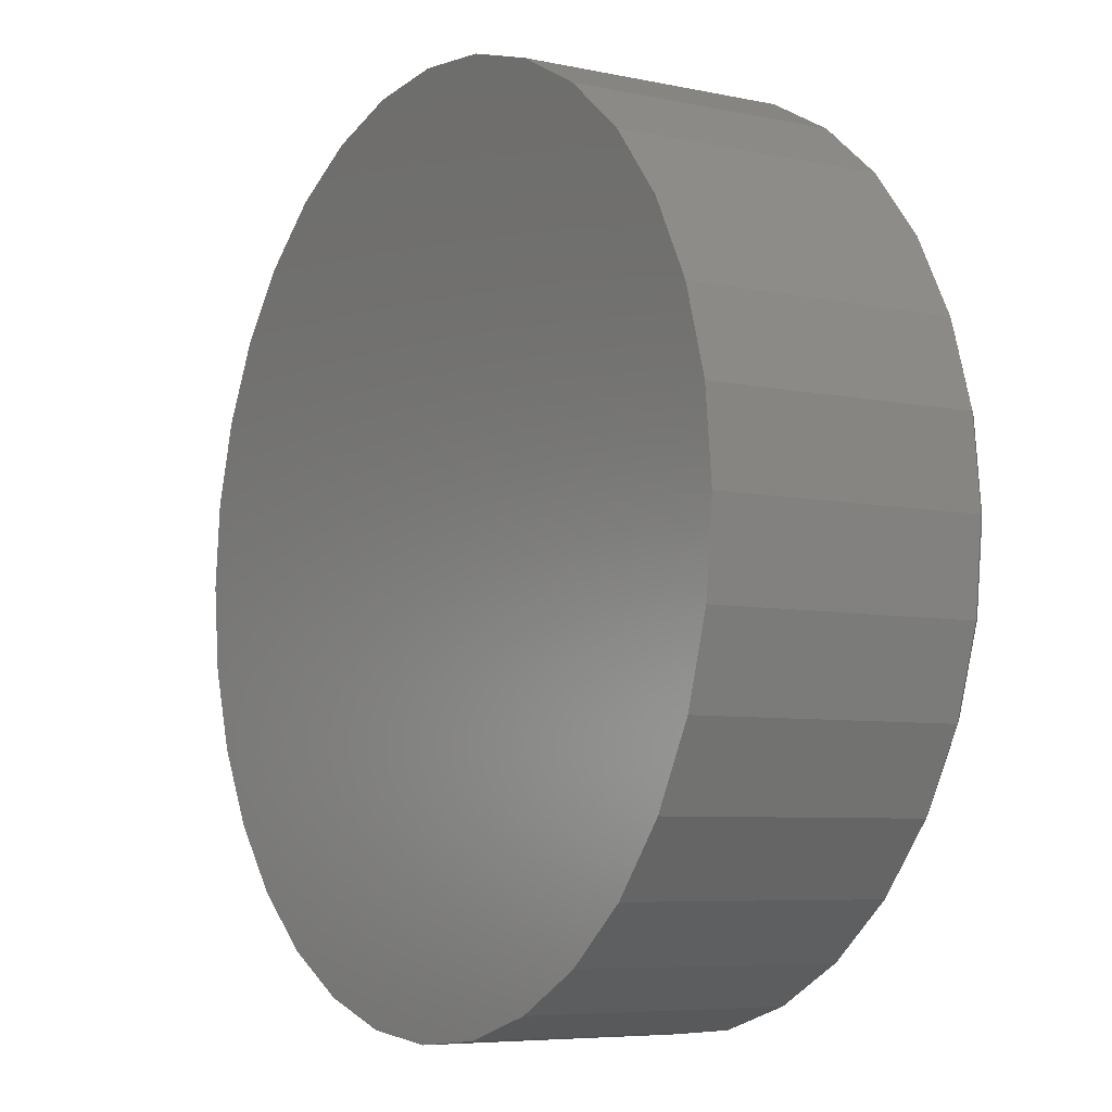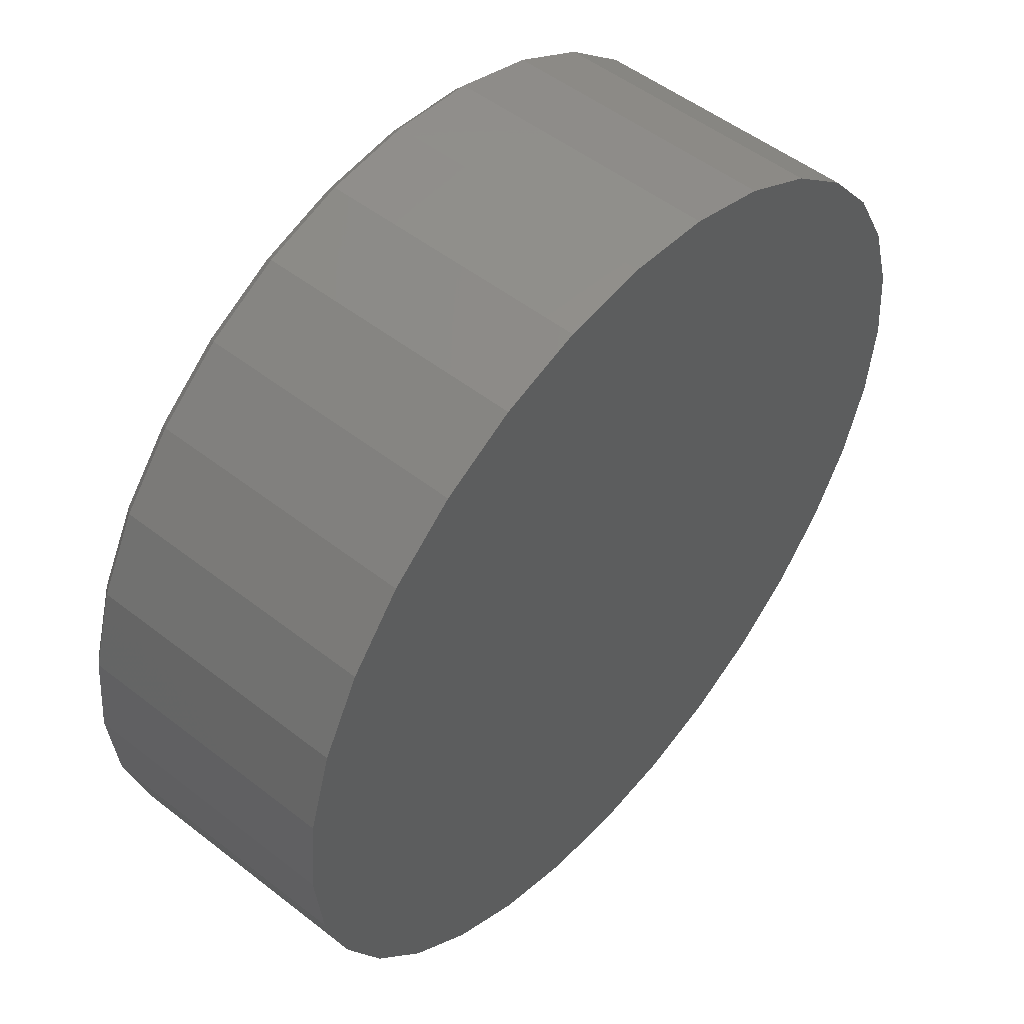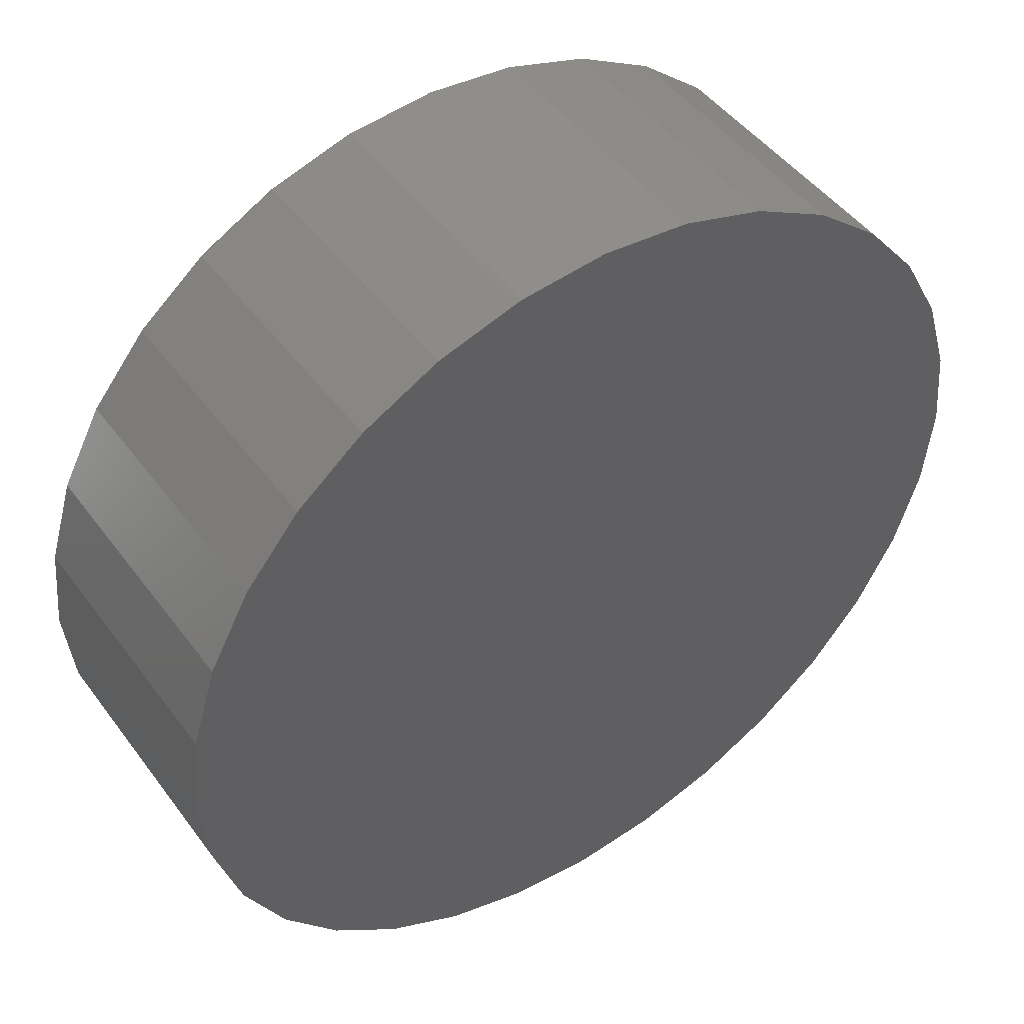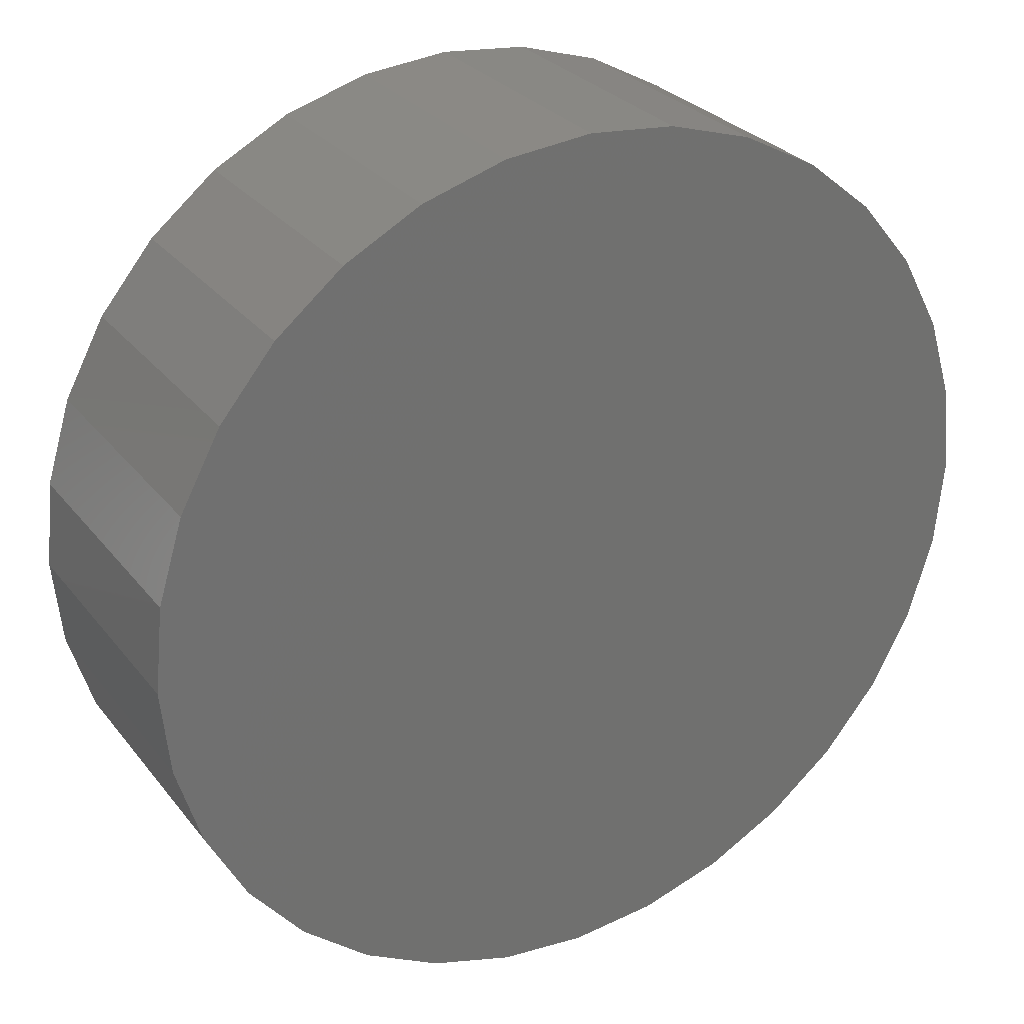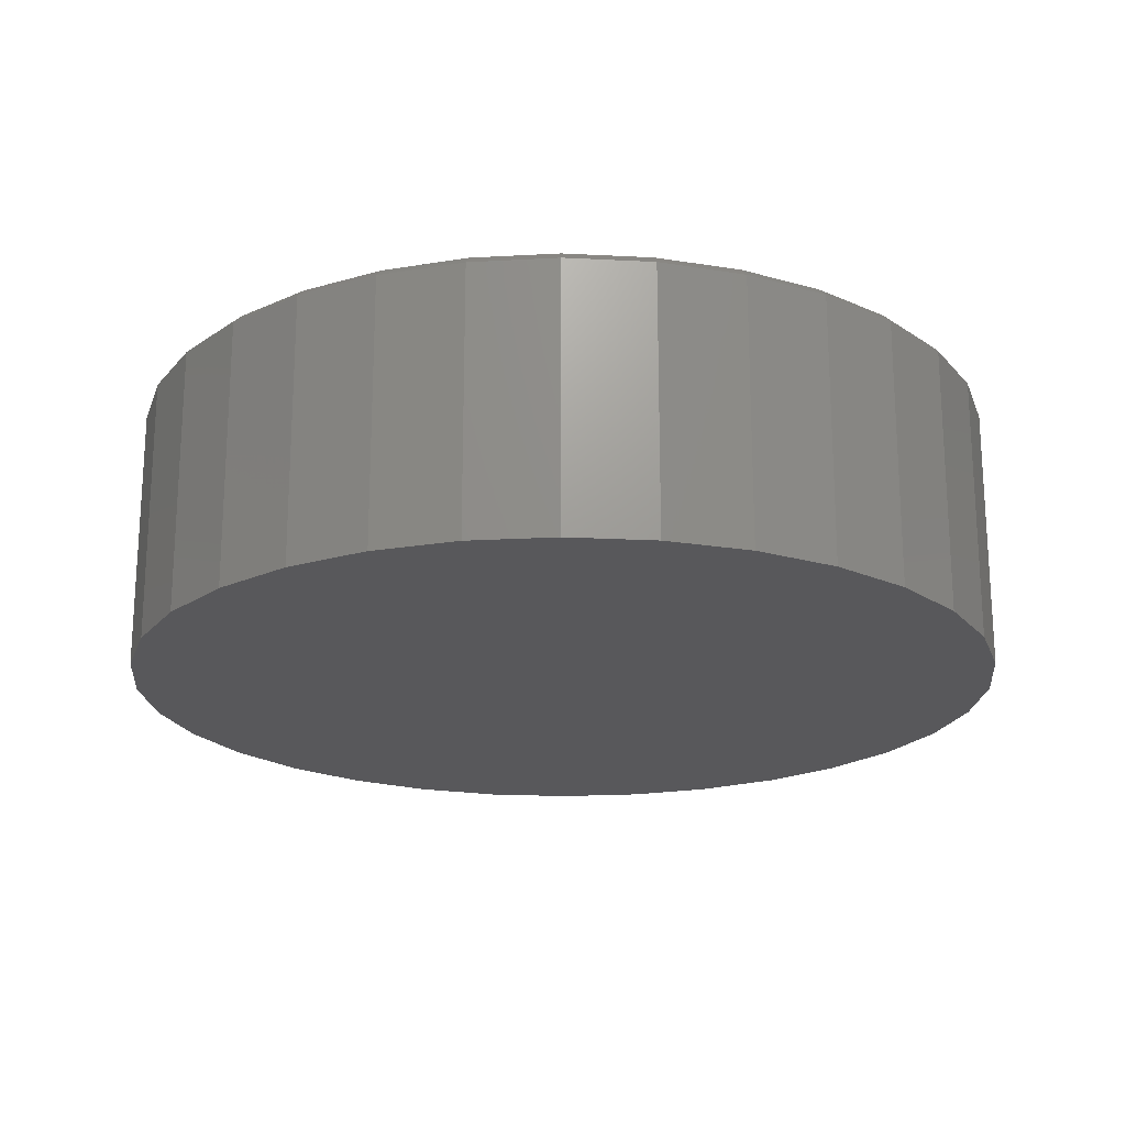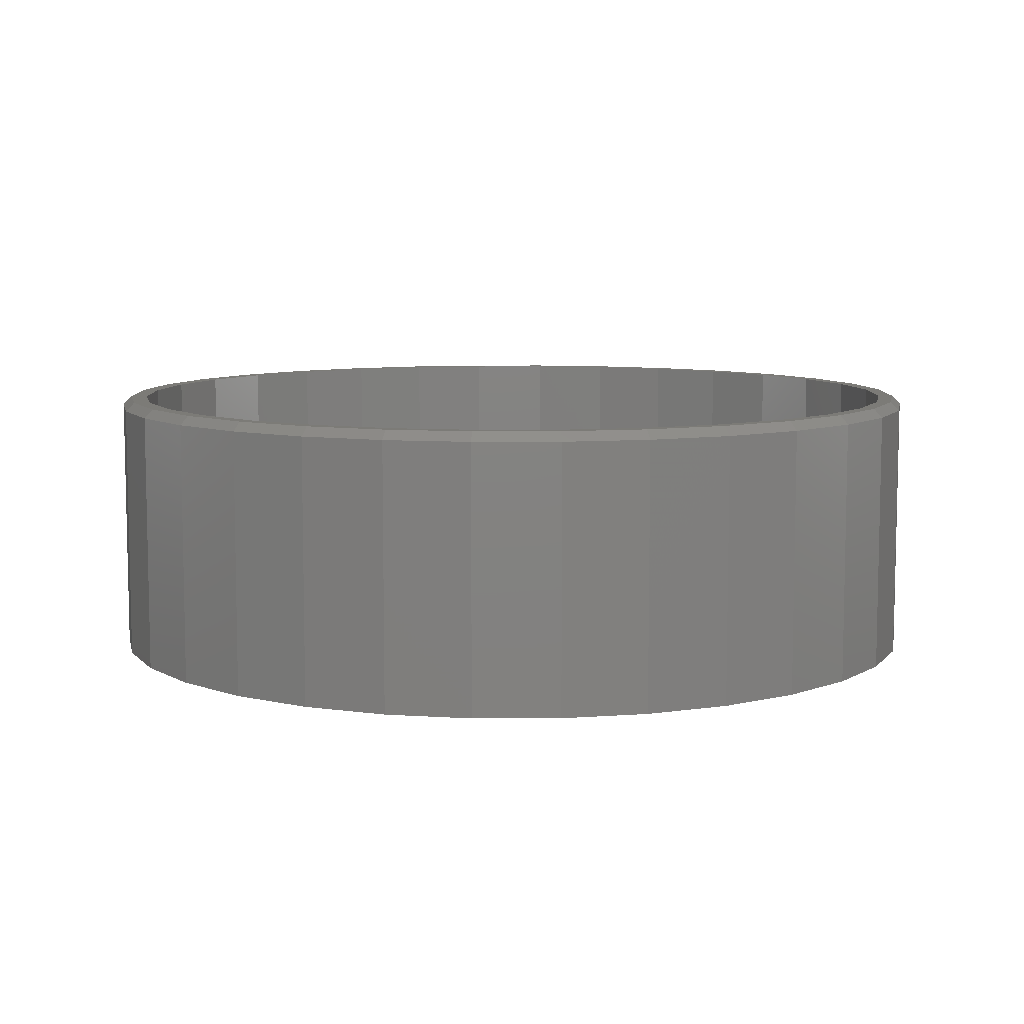
<metadata>
{"format":"stl","ext":"stl","renderer":"f3d","projection":"perspective","resolution":1024,"background":"white","views":[{"elev":-6.4,"azim":-122.3,"up":"+Y"},{"elev":51.6,"azim":130.2,"up":"+Y"},{"elev":47.0,"azim":145.5,"up":"+Y"},{"elev":28.2,"azim":150.0,"up":"+Y"},{"elev":-20.2,"azim":-89.8,"up":"+Z"},{"elev":8.1,"azim":61.3,"up":"+Z"}]}
</metadata>
<code>
# stl→obj: 160 verts, 316 faces
v 0.7658 0 0
v 0.7658 -8.588e-16 0.4609
v 0.7512 -0.1479 0
v 0.7512 -0.1479 0.4609
v 0.7081 -0.29 0
v 0.7081 -0.29 0.4609
v 0.6381 -0.4211 0
v 0.6381 -0.4211 0.4609
v 0.5438 -0.5359 0
v 0.5438 -0.5359 0.4609
v 0.429 -0.6302 0
v 0.429 -0.6302 0.4609
v 0.2979 -0.7002 0
v 0.2979 -0.7002 0.4609
v 0.1558 -0.7433 0
v 0.1558 -0.7433 0.4609
v 0.007895 -0.7579 0
v 0.007895 -0.7579 0.4609
v -0.14 -0.7433 0
v -0.14 -0.7433 0.4609
v -0.2821 -0.7002 0
v -0.2821 -0.7002 0.4609
v -0.4132 -0.6302 0
v -0.4132 -0.6302 0.4609
v -0.528 -0.5359 0
v -0.528 -0.5359 0.4609
v -0.6223 -0.4211 0
v -0.6223 -0.4211 0.4609
v -0.6923 -0.29 0
v -0.6923 -0.29 0.4609
v -0.7354 -0.1479 0
v -0.7354 -0.1479 0.4609
v -0.75 9.281e-17 0
v -0.75 9.281e-17 0.4609
v -0.7354 0.1479 0
v -0.7354 0.1479 0.4609
v -0.6923 0.29 0
v -0.6923 0.29 0.4609
v -0.6223 0.4211 0
v -0.6223 0.4211 0.4609
v -0.528 0.5359 0
v -0.528 0.5359 0.4609
v -0.4132 0.6302 0
v -0.4132 0.6302 0.4609
v -0.2821 0.7002 0
v -0.2821 0.7002 0.4609
v -0.14 0.7433 0
v -0.14 0.7433 0.4609
v 0.007895 0.7579 0
v 0.007895 0.7579 0.4609
v 0.1558 0.7433 0
v 0.1558 0.7433 0.4609
v 0.2979 0.7002 0
v 0.2979 0.7002 0.4609
v 0.429 0.6302 0
v 0.429 0.6302 0.4609
v 0.5438 0.5359 0
v 0.5438 0.5359 0.4609
v 0.6381 0.4211 0
v 0.6381 0.4211 0.4609
v 0.7081 0.29 0
v 0.7081 0.29 0.4609
v 0.7512 0.1479 0
v 0.7512 0.1479 0.4609
v 0.01135 -0.7145 0.4766
v 0.007895 -0.7423 0.4766
v 0.1527 -0.728 0.4766
v -0.1369 0.728 0.4766
v -0.2762 0.6858 0.4766
v -0.128 0.7007 0.4766
v 0.1527 0.728 0.4766
v 0.01135 0.7145 0.4766
v 0.1507 0.7007 0.4766
v 0.2919 -0.6858 0.4766
v 0.1507 -0.7007 0.4766
v 0.007895 0.7423 0.4766
v -0.1369 -0.728 0.4766
v -0.128 -0.7007 0.4766
v -0.2762 -0.6858 0.4766
v -0.2621 -0.6601 0.4766
v -0.4045 -0.6172 0.4766
v -0.3856 -0.5941 0.4766
v -0.517 -0.5249 0.4766
v -0.4939 -0.5052 0.4766
v -0.6093 -0.4124 0.4766
v -0.5827 -0.3969 0.4766
v -0.6779 -0.2841 0.4766
v -0.6487 -0.2734 0.4766
v -0.7201 -0.1448 0.4766
v -0.6894 -0.1394 0.4766
v -0.7344 -6.102e-16 0.4766
v -0.7031 8.749e-17 0.4766
v -0.7201 0.1448 0.4766
v -0.6894 0.1394 0.4766
v -0.6779 0.2841 0.4766
v -0.6487 0.2734 0.4766
v -0.6093 0.4124 0.4766
v -0.5827 0.3969 0.4766
v -0.517 0.5249 0.4766
v -0.4939 0.5052 0.4766
v -0.4045 0.6172 0.4766
v -0.3856 0.5941 0.4766
v -0.2621 0.6601 0.4766
v 0.2919 0.6858 0.4766
v 0.2848 0.6601 0.4766
v 0.4203 0.6172 0.4766
v 0.4083 0.5941 0.4766
v 0.5328 0.5249 0.4766
v 0.5166 0.5052 0.4766
v 0.6251 0.4124 0.4766
v 0.6054 0.3969 0.4766
v 0.6937 0.2841 0.4766
v 0.6714 0.2734 0.4766
v 0.7359 0.1448 0.4766
v 0.7121 0.1394 0.4766
v 0.7502 4.356e-16 0.4766
v 0.7258 0 0.4766
v 0.7359 -0.1448 0.4766
v 0.7121 -0.1394 0.4766
v 0.6937 -0.2841 0.4766
v 0.6714 -0.2734 0.4766
v 0.6251 -0.4124 0.4766
v 0.6054 -0.3969 0.4766
v 0.5328 -0.5249 0.4766
v 0.5166 -0.5052 0.4766
v 0.4203 -0.6172 0.4766
v 0.4083 -0.5941 0.4766
v 0.2848 -0.6601 0.4766
v 0.01135 -0.7145 0.03906
v 0.1507 -0.7007 0.03906
v 0.2848 -0.6601 0.03906
v 0.4083 -0.5941 0.03906
v 0.5166 -0.5052 0.03906
v 0.6054 -0.3969 0.03906
v 0.6714 -0.2734 0.03906
v 0.7121 -0.1394 0.03906
v 0.7258 0 0.03906
v -0.128 -0.7007 0.03906
v -0.2621 -0.6601 0.03906
v -0.3856 -0.5941 0.03906
v -0.4939 -0.5052 0.03906
v -0.5827 -0.3969 0.03906
v -0.6487 -0.2734 0.03906
v -0.6894 -0.1394 0.03906
v -0.7031 8.749e-17 0.03906
v 0.01135 0.7145 0.03906
v -0.128 0.7007 0.03906
v -0.2621 0.6601 0.03906
v -0.3856 0.5941 0.03906
v -0.4939 0.5052 0.03906
v -0.5827 0.3969 0.03906
v -0.6487 0.2734 0.03906
v -0.6894 0.1394 0.03906
v 0.1507 0.7007 0.03906
v 0.2848 0.6601 0.03906
v 0.4083 0.5941 0.03906
v 0.5166 0.5052 0.03906
v 0.6054 0.3969 0.03906
v 0.6714 0.2734 0.03906
v 0.7121 0.1394 0.03906
f 1 2 3
f 3 2 4
f 3 4 5
f 5 4 6
f 5 6 7
f 7 6 8
f 7 8 9
f 9 8 10
f 9 10 11
f 11 10 12
f 11 12 13
f 13 12 14
f 13 14 15
f 15 14 16
f 15 16 17
f 17 16 18
f 17 18 19
f 19 18 20
f 19 20 21
f 21 20 22
f 21 22 23
f 23 22 24
f 23 24 25
f 25 24 26
f 25 26 27
f 27 26 28
f 27 28 29
f 29 28 30
f 29 30 31
f 31 30 32
f 31 32 33
f 33 32 34
f 33 34 35
f 35 34 36
f 35 36 37
f 37 36 38
f 37 38 39
f 39 38 40
f 39 40 41
f 41 40 42
f 41 42 43
f 43 42 44
f 43 44 45
f 45 44 46
f 45 46 47
f 47 46 48
f 47 48 49
f 49 48 50
f 49 50 51
f 51 50 52
f 51 52 53
f 53 52 54
f 53 54 55
f 55 54 56
f 55 56 57
f 57 56 58
f 57 58 59
f 59 58 60
f 59 60 61
f 61 60 62
f 61 62 63
f 63 62 64
f 63 64 1
f 1 64 2
f 49 51 47
f 17 19 15
f 15 19 21
f 15 21 13
f 13 21 23
f 13 23 11
f 11 23 25
f 11 25 9
f 9 25 27
f 9 27 7
f 7 27 29
f 7 29 5
f 5 29 31
f 5 31 3
f 3 31 33
f 3 33 1
f 1 33 35
f 1 35 63
f 63 35 37
f 63 37 61
f 61 37 39
f 61 39 59
f 59 39 41
f 59 41 57
f 57 41 43
f 57 43 55
f 55 43 45
f 55 45 53
f 53 45 47
f 53 47 51
f 65 66 67
f 68 69 70
f 71 72 73
f 67 74 75
f 67 75 65
f 71 76 72
f 72 76 68
f 72 68 70
f 66 65 77
f 77 65 78
f 77 78 79
f 79 78 80
f 79 80 81
f 81 80 82
f 81 82 83
f 83 82 84
f 83 84 85
f 85 84 86
f 85 86 87
f 87 86 88
f 87 88 89
f 89 88 90
f 89 90 91
f 91 90 92
f 91 92 93
f 93 92 94
f 93 94 95
f 95 94 96
f 95 96 97
f 97 96 98
f 97 98 99
f 99 98 100
f 99 100 101
f 101 100 102
f 101 102 69
f 69 102 103
f 69 103 70
f 71 73 104
f 104 73 105
f 104 105 106
f 106 105 107
f 106 107 108
f 108 107 109
f 108 109 110
f 110 109 111
f 110 111 112
f 112 111 113
f 112 113 114
f 114 113 115
f 114 115 116
f 116 115 117
f 116 117 118
f 118 117 119
f 118 119 120
f 120 119 121
f 120 121 122
f 122 121 123
f 122 123 124
f 124 123 125
f 124 125 126
f 126 125 127
f 126 127 74
f 74 127 128
f 74 128 75
f 129 75 130
f 130 75 128
f 130 128 131
f 131 128 127
f 131 127 132
f 132 127 125
f 132 125 133
f 133 125 123
f 133 123 134
f 134 123 121
f 134 121 135
f 135 121 119
f 135 119 136
f 136 119 117
f 136 117 137
f 75 129 65
f 65 129 138
f 65 138 78
f 78 138 139
f 78 139 80
f 80 139 140
f 80 140 82
f 82 140 141
f 82 141 84
f 84 141 142
f 84 142 86
f 86 142 143
f 86 143 88
f 88 143 144
f 88 144 90
f 90 144 145
f 90 145 92
f 146 70 147
f 147 70 103
f 147 103 148
f 148 103 102
f 148 102 149
f 149 102 100
f 149 100 150
f 150 100 98
f 150 98 151
f 151 98 96
f 151 96 152
f 152 96 94
f 152 94 153
f 153 94 92
f 153 92 145
f 70 146 72
f 72 146 154
f 72 154 73
f 73 154 155
f 73 155 105
f 105 155 156
f 105 156 107
f 107 156 157
f 107 157 109
f 109 157 158
f 109 158 111
f 111 158 159
f 111 159 113
f 113 159 160
f 113 160 115
f 115 160 137
f 115 137 117
f 147 154 146
f 154 147 155
f 155 147 148
f 155 148 156
f 156 148 149
f 156 149 157
f 157 149 150
f 157 150 158
f 158 150 151
f 158 151 159
f 159 151 152
f 159 152 160
f 160 152 153
f 160 153 137
f 137 153 145
f 137 145 136
f 136 145 144
f 136 144 135
f 135 144 143
f 135 143 134
f 134 143 142
f 134 142 133
f 133 142 141
f 133 141 132
f 132 141 140
f 132 140 131
f 131 140 139
f 131 139 130
f 130 139 138
f 130 138 129
f 76 71 50
f 50 48 76
f 40 99 42
f 42 99 101
f 42 101 44
f 99 40 97
f 97 40 38
f 97 38 95
f 95 38 36
f 95 36 93
f 93 36 34
f 93 34 91
f 110 58 108
f 108 58 56
f 108 56 106
f 58 110 60
f 60 110 112
f 60 112 62
f 62 112 114
f 62 114 64
f 64 114 116
f 64 116 2
f 50 71 52
f 52 71 104
f 52 104 54
f 54 104 106
f 54 106 56
f 76 48 68
f 68 48 46
f 68 46 69
f 69 46 44
f 69 44 101
f 66 77 18
f 18 16 66
f 8 124 10
f 10 124 126
f 10 126 12
f 124 8 122
f 122 8 6
f 122 6 120
f 120 6 4
f 120 4 118
f 118 4 2
f 118 2 116
f 85 26 83
f 83 26 24
f 83 24 81
f 26 85 28
f 28 85 87
f 28 87 30
f 30 87 89
f 30 89 32
f 32 89 91
f 32 91 34
f 18 77 20
f 20 77 79
f 20 79 22
f 22 79 81
f 22 81 24
f 66 16 67
f 67 16 14
f 67 14 74
f 74 14 12
f 74 12 126

</code>
